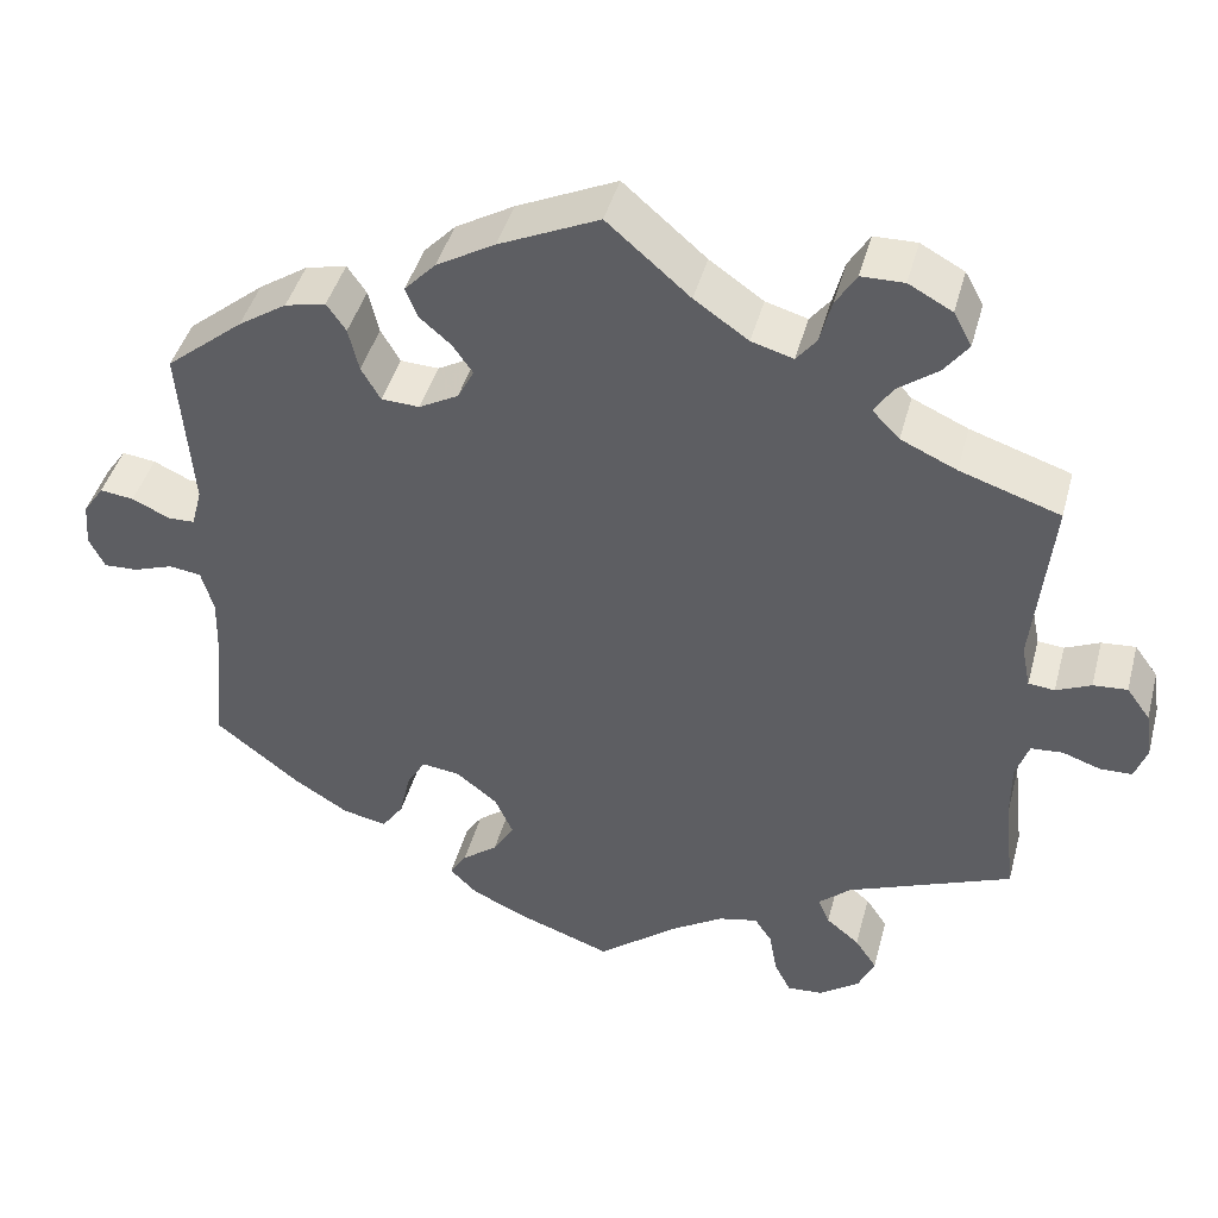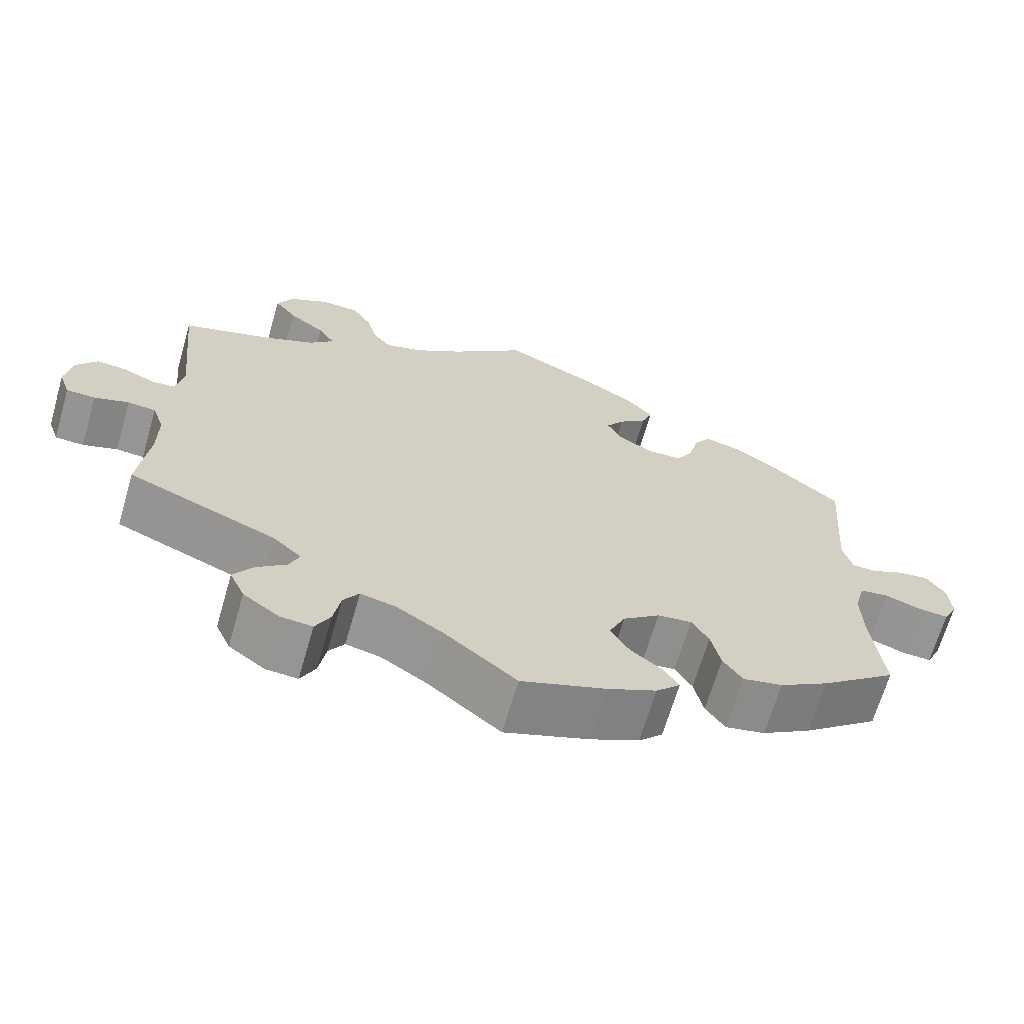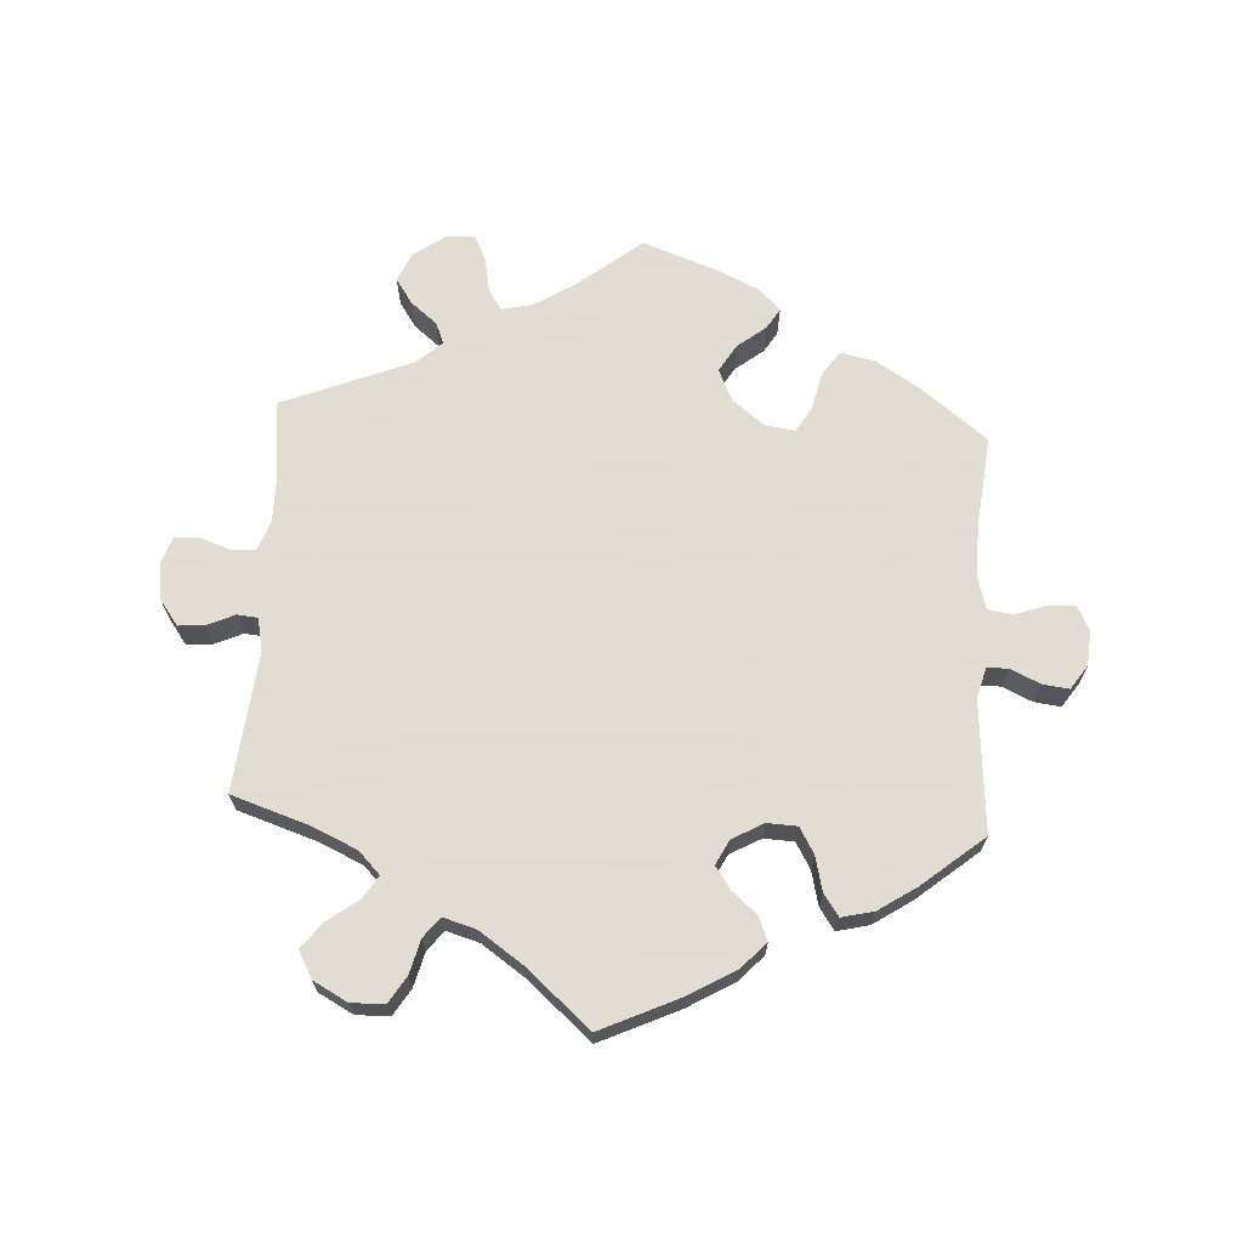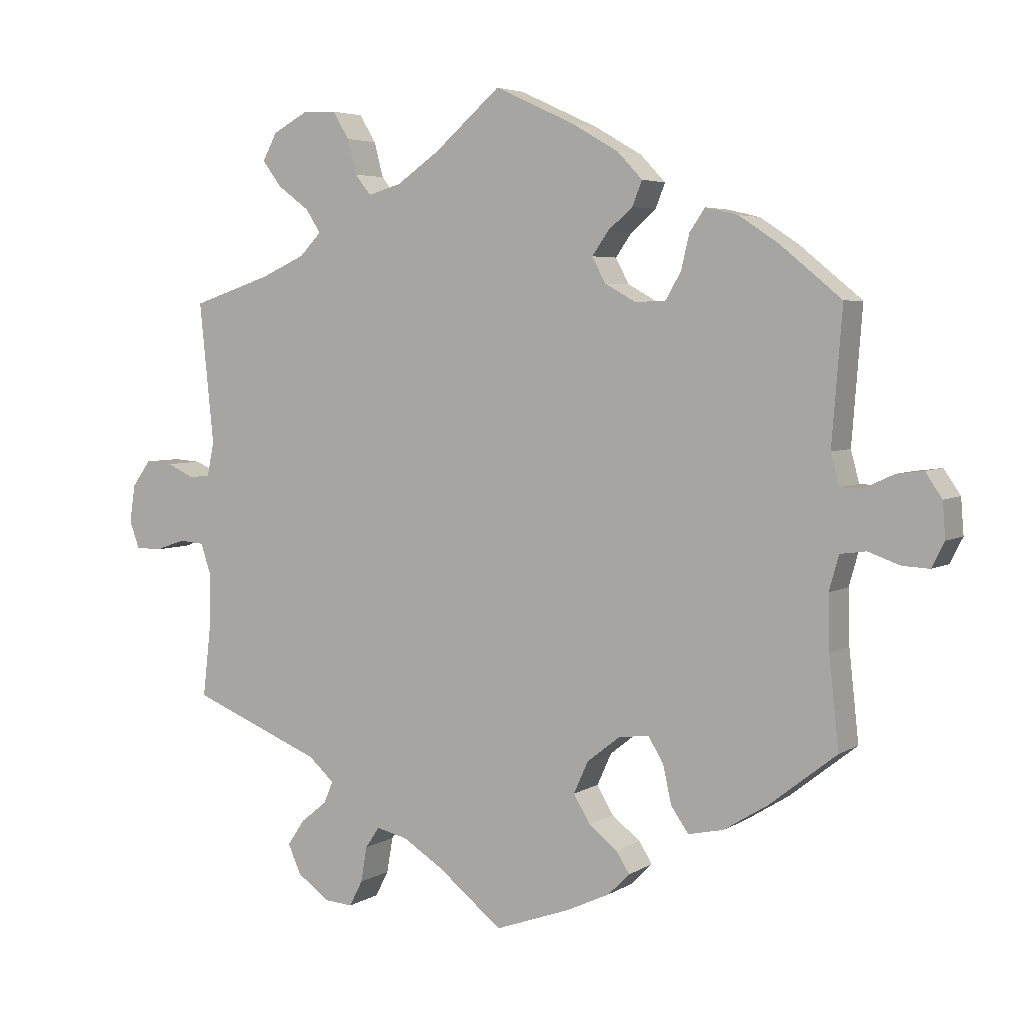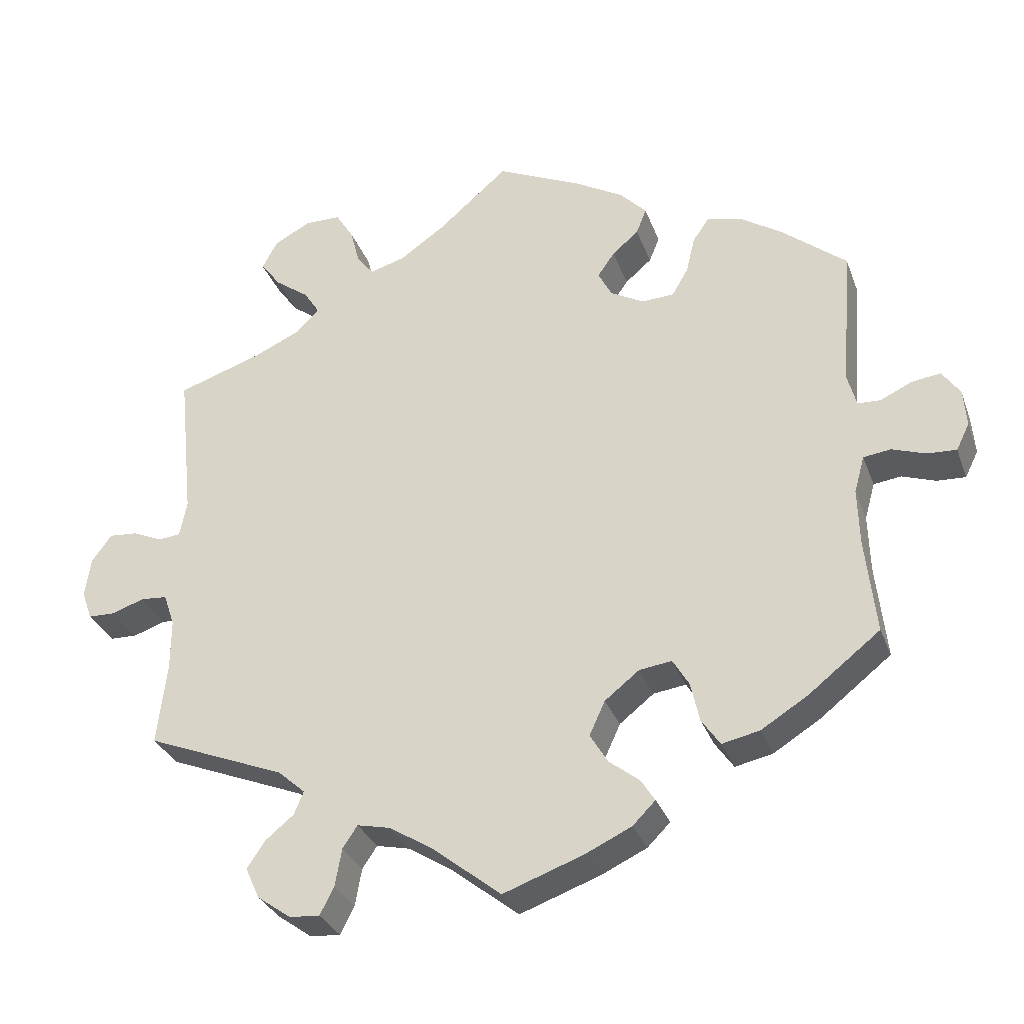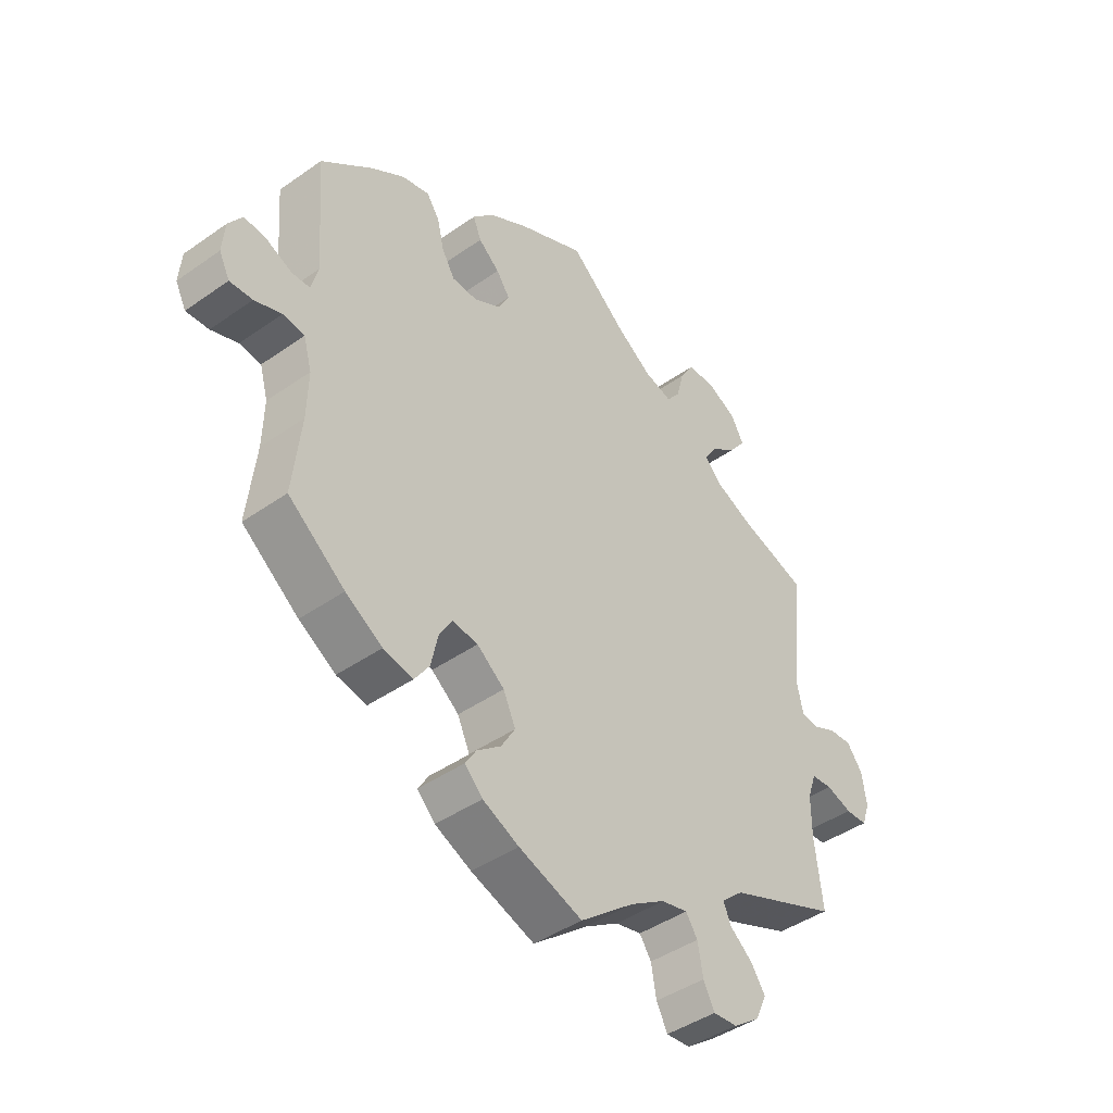
<metadata>
{"format":"obj","ext":"obj","renderer":"f3d","projection":"perspective","resolution":1024,"background":"white","views":[{"elev":43.5,"azim":-165.2,"up":"+Z"},{"elev":-66.9,"azim":-16.2,"up":"+Z"},{"elev":68.1,"azim":3.3,"up":"+Y"},{"elev":4.5,"azim":29.2,"up":"+Z"},{"elev":-31.4,"azim":18.4,"up":"+Z"},{"elev":-43.4,"azim":129.7,"up":"+Z"}]}
</metadata>
<code>
v 0.403 0.07 -0.365
v 0.34 0.07 -0.404
v 0.289 0.07 -0.415
v 0.264 0.07 -0.379
v 0.252 0.07 -0.325
v 0.23 0.07 -0.288
v 0.186 0.07 -0.294
v 0.139 0.07 -0.331
v 0.118 0.07 -0.377
v 0.142 0.07 -0.417
v 0.183 0.07 -0.449
v 0.202 0.07 -0.479
v 0.171 0.07 -0.51
v 0.109 0.07 -0.539
v 0 0.07 -0.578
v -0.093 0.07 -0.504
v -0.152 0.07 -0.467
v -0.197 0.07 -0.457
v -0.217 0.07 -0.487
v -0.226 0.07 -0.538
v -0.245 0.07 -0.575
v -0.286 0.07 -0.572
v -0.332 0.07 -0.539
v -0.351 0.07 -0.497
v -0.326 0.07 -0.46
v -0.288 0.07 -0.429
v -0.275 0.07 -0.398
v -0.312 0.07 -0.365
v -0.501 0.07 -0.289
v -0.488 0.07 -0.176
v -0.488 0.07 -0.108
v -0.503 0.07 -0.064
v -0.539 0.07 -0.061
v -0.583 0.07 -0.076
v -0.62 0.07 -0.075
v -0.634 0.07 -0.036
v -0.626 0.07 0.018
v -0.599 0.07 0.055
v -0.56 0.07 0.052
v -0.52 0.07 0.034
v -0.49 0.07 0.037
v -0.48 0.07 0.086
v -0.501 0.07 0.289
v -0.386 0.07 0.327
v -0.322 0.07 0.356
v -0.291 0.07 0.388
v -0.312 0.07 0.421
v -0.358 0.07 0.455
v -0.386 0.07 0.492
v -0.365 0.07 0.531
v -0.315 0.07 0.558
v -0.266 0.07 0.557
v -0.242 0.07 0.518
v -0.229 0.07 0.468
v -0.206 0.07 0.439
v -0.158 0.07 0.453
v -0.096 0.07 0.496
v -0.001 0.07 0.578
v 0.114 0.07 0.525
v 0.181 0.07 0.486
v 0.217 0.07 0.448
v 0.203 0.07 0.413
v 0.167 0.07 0.382
v 0.144 0.07 0.349
v 0.163 0.07 0.313
v 0.208 0.07 0.288
v 0.252 0.07 0.29
v 0.274 0.07 0.328
v 0.286 0.07 0.378
v 0.308 0.07 0.41
v 0.355 0.07 0.399
v 0.411 0.07 0.362
v 0.5 0.07 0.289
v 0.485 0.07 0.098
v 0.497 0.07 0.053
v 0.528 0.07 0.052
v 0.571 0.07 0.072
v 0.61 0.07 0.077
v 0.634 0.07 0.042
v 0.638 0.07 -0.009
v 0.62 0.07 -0.045
v 0.581 0.07 -0.043
v 0.535 0.07 -0.027
v 0.498 0.07 -0.032
v 0.484 0.07 -0.082
v 0.486 0.07 -0.16
v 0.5 0.07 -0.289
v 0.403 0 -0.365
v 0.34 0 -0.404
v 0.289 0 -0.415
v 0.264 0 -0.379
v 0.252 0 -0.325
v 0.23 0 -0.288
v 0.186 0 -0.294
v 0.139 0 -0.331
v 0.118 0 -0.377
v 0.142 0 -0.417
v 0.183 0 -0.449
v 0.202 0 -0.479
v 0.171 0 -0.51
v 0.109 0 -0.539
v 0 0 -0.578
v -0.093 0 -0.504
v -0.152 0 -0.467
v -0.197 0 -0.457
v -0.217 0 -0.487
v -0.226 0 -0.538
v -0.245 0 -0.575
v -0.286 0 -0.572
v -0.332 0 -0.539
v -0.351 0 -0.497
v -0.326 0 -0.46
v -0.288 0 -0.429
v -0.275 0 -0.398
v -0.312 0 -0.365
v -0.501 0 -0.289
v -0.488 0 -0.176
v -0.488 0 -0.108
v -0.503 0 -0.064
v -0.539 0 -0.061
v -0.583 0 -0.076
v -0.62 0 -0.075
v -0.634 0 -0.036
v -0.626 0 0.018
v -0.599 0 0.055
v -0.56 0 0.052
v -0.52 0 0.034
v -0.49 0 0.037
v -0.48 0 0.086
v -0.501 0 0.289
v -0.386 0 0.327
v -0.322 0 0.356
v -0.291 0 0.388
v -0.312 0 0.421
v -0.358 0 0.455
v -0.386 0 0.492
v -0.365 0 0.531
v -0.315 0 0.558
v -0.266 0 0.557
v -0.242 0 0.518
v -0.229 0 0.468
v -0.206 0 0.439
v -0.158 0 0.453
v -0.096 0 0.496
v -0.001 0 0.578
v 0.114 0 0.525
v 0.181 0 0.486
v 0.217 0 0.448
v 0.203 0 0.413
v 0.167 0 0.382
v 0.144 0 0.349
v 0.163 0 0.313
v 0.208 0 0.288
v 0.252 0 0.29
v 0.274 0 0.328
v 0.286 0 0.378
v 0.308 0 0.41
v 0.355 0 0.399
v 0.411 0 0.362
v 0.5 0 0.289
v 0.485 0 0.098
v 0.497 0 0.053
v 0.528 0 0.052
v 0.571 0 0.072
v 0.61 0 0.077
v 0.634 0 0.042
v 0.638 0 -0.009
v 0.62 0 -0.045
v 0.581 0 -0.043
v 0.535 0 -0.027
v 0.498 0 -0.032
v 0.484 0 -0.082
v 0.486 0 -0.16
v 0.5 0 -0.289
f 86 87 1 2
f 85 86 2 3
f 84 85 3 4
f 80 81 82 83
f 80 83 84
f 79 80 84
f 76 77 78 79
f 75 76 79 84
f 74 75 84 4
f 68 69 70 71
f 67 68 71 72
f 60 61 62 63
f 60 63 64
f 57 58 59 60
f 56 57 60 64
f 55 56 64 65
f 51 52 53 54
f 51 54 55
f 50 51 55
f 47 48 49 50
f 46 47 50 55
f 45 46 55 65
f 42 43 44
f 41 42 44 45
f 37 38 39 40
f 37 40 41
f 36 37 41
f 33 34 35 36
f 32 33 36 41
f 31 32 41 45
f 28 29 30
f 27 28 30 31
f 23 24 25 26
f 23 26 27
f 22 23 27
f 19 20 21 22
f 18 19 22 27
f 17 18 27 31
f 13 14 15 16
f 10 11 12 13
f 9 10 13 16
f 8 9 16 17
f 73 74 4 5
f 67 72 73 5
f 66 67 5 6
f 65 66 6 7
f 17 31 45 65
f 7 8 17 65
f 89 88 174 173
f 90 89 173 172
f 91 90 172 171
f 170 169 168 167
f 171 170 167
f 171 167 166
f 166 165 164 163
f 171 166 163 162
f 91 171 162 161
f 158 157 156 155
f 159 158 155 154
f 150 149 148 147
f 151 150 147
f 147 146 145 144
f 151 147 144 143
f 152 151 143 142
f 141 140 139 138
f 142 141 138
f 142 138 137
f 137 136 135 134
f 142 137 134 133
f 152 142 133 132
f 131 130 129
f 132 131 129 128
f 127 126 125 124
f 128 127 124
f 128 124 123
f 123 122 121 120
f 128 123 120 119
f 132 128 119 118
f 117 116 115
f 118 117 115 114
f 113 112 111 110
f 114 113 110
f 114 110 109
f 109 108 107 106
f 114 109 106 105
f 118 114 105 104
f 103 102 101 100
f 100 99 98 97
f 103 100 97 96
f 104 103 96 95
f 92 91 161 160
f 92 160 159 154
f 93 92 154 153
f 94 93 153 152
f 152 132 118 104
f 152 104 95 94
f 1 88 89 2
f 2 89 90 3
f 3 90 91 4
f 4 91 92 5
f 5 92 93 6
f 6 93 94 7
f 7 94 95 8
f 8 95 96 9
f 9 96 97 10
f 10 97 98 11
f 11 98 99 12
f 12 99 100 13
f 13 100 101 14
f 14 101 102 15
f 15 102 103 16
f 16 103 104 17
f 17 104 105 18
f 18 105 106 19
f 19 106 107 20
f 20 107 108 21
f 21 108 109 22
f 22 109 110 23
f 23 110 111 24
f 24 111 112 25
f 25 112 113 26
f 26 113 114 27
f 27 114 115 28
f 28 115 116 29
f 29 116 117 30
f 30 117 118 31
f 31 118 119 32
f 32 119 120 33
f 33 120 121 34
f 34 121 122 35
f 35 122 123 36
f 36 123 124 37
f 37 124 125 38
f 38 125 126 39
f 39 126 127 40
f 40 127 128 41
f 41 128 129 42
f 42 129 130 43
f 43 130 131 44
f 44 131 132 45
f 45 132 133 46
f 46 133 134 47
f 47 134 135 48
f 48 135 136 49
f 49 136 137 50
f 50 137 138 51
f 51 138 139 52
f 52 139 140 53
f 53 140 141 54
f 54 141 142 55
f 55 142 143 56
f 56 143 144 57
f 57 144 145 58
f 58 145 146 59
f 59 146 147 60
f 60 147 148 61
f 61 148 149 62
f 62 149 150 63
f 63 150 151 64
f 64 151 152 65
f 65 152 153 66
f 66 153 154 67
f 67 154 155 68
f 68 155 156 69
f 69 156 157 70
f 70 157 158 71
f 71 158 159 72
f 72 159 160 73
f 73 160 161 74
f 74 161 162 75
f 75 162 163 76
f 76 163 164 77
f 77 164 165 78
f 78 165 166 79
f 79 166 167 80
f 80 167 168 81
f 81 168 169 82
f 82 169 170 83
f 83 170 171 84
f 84 171 172 85
f 85 172 173 86
f 86 173 174 87
f 87 174 88 1

</code>
